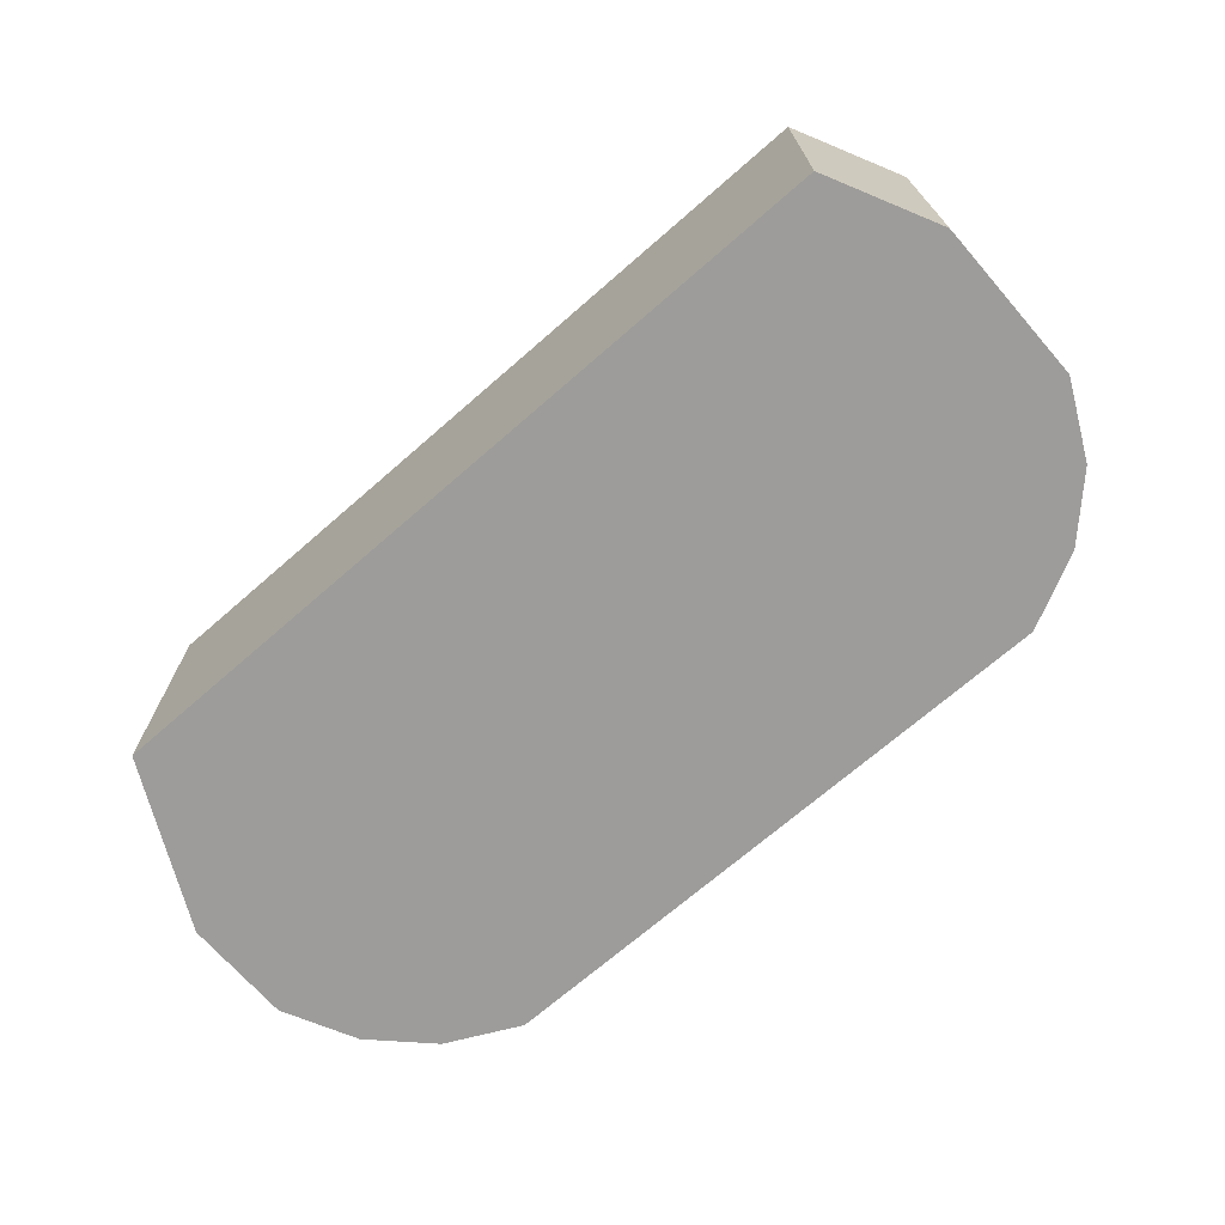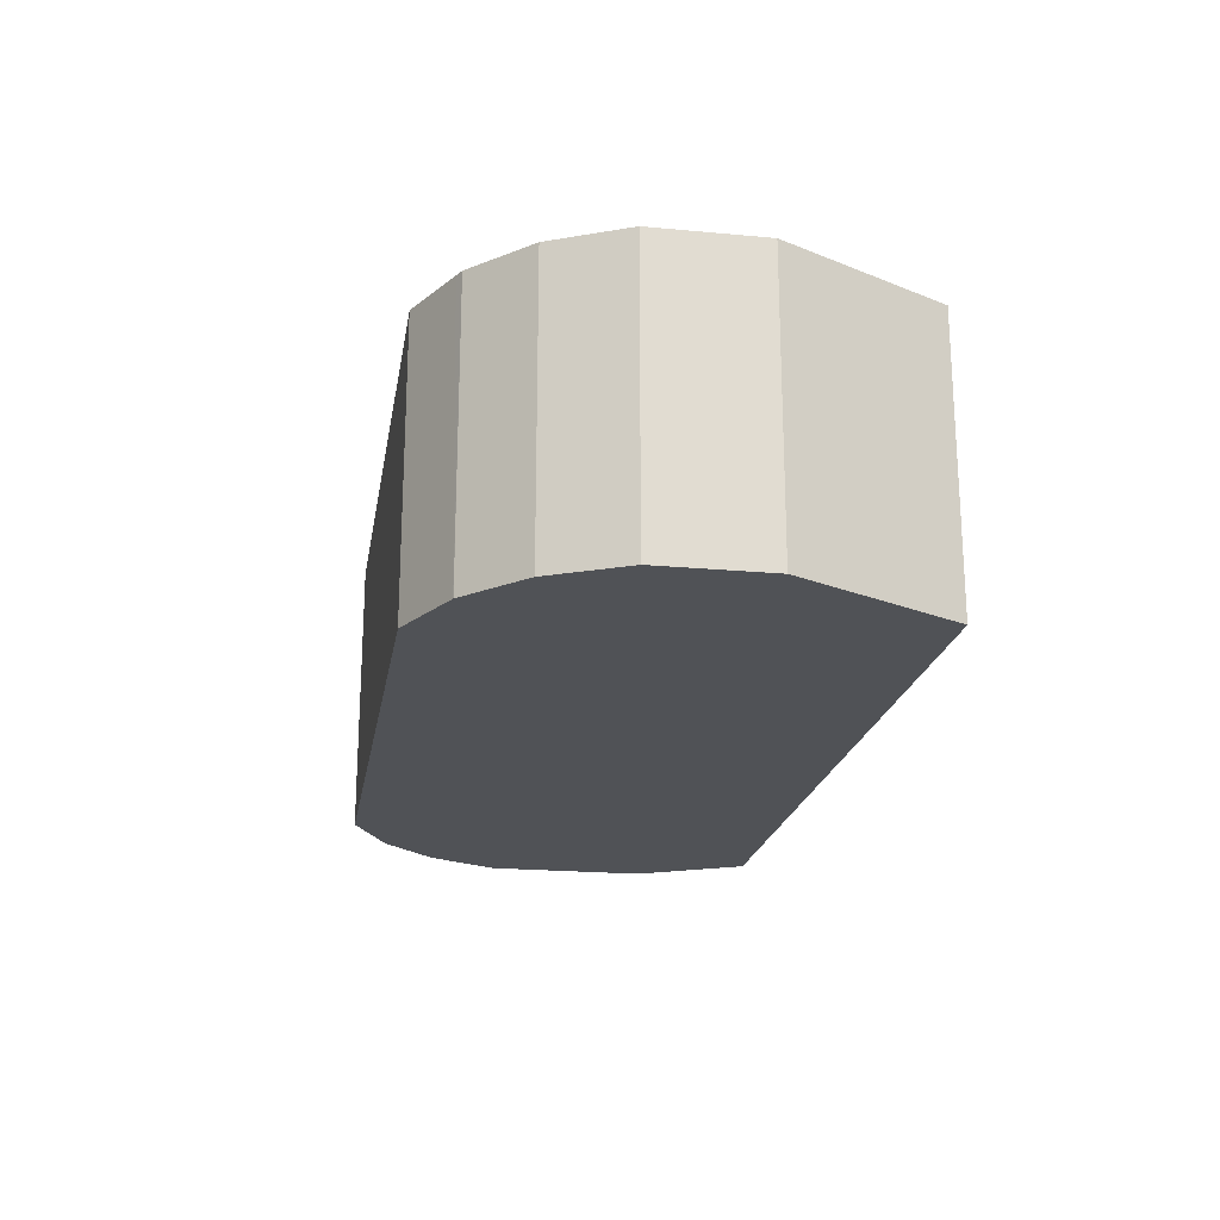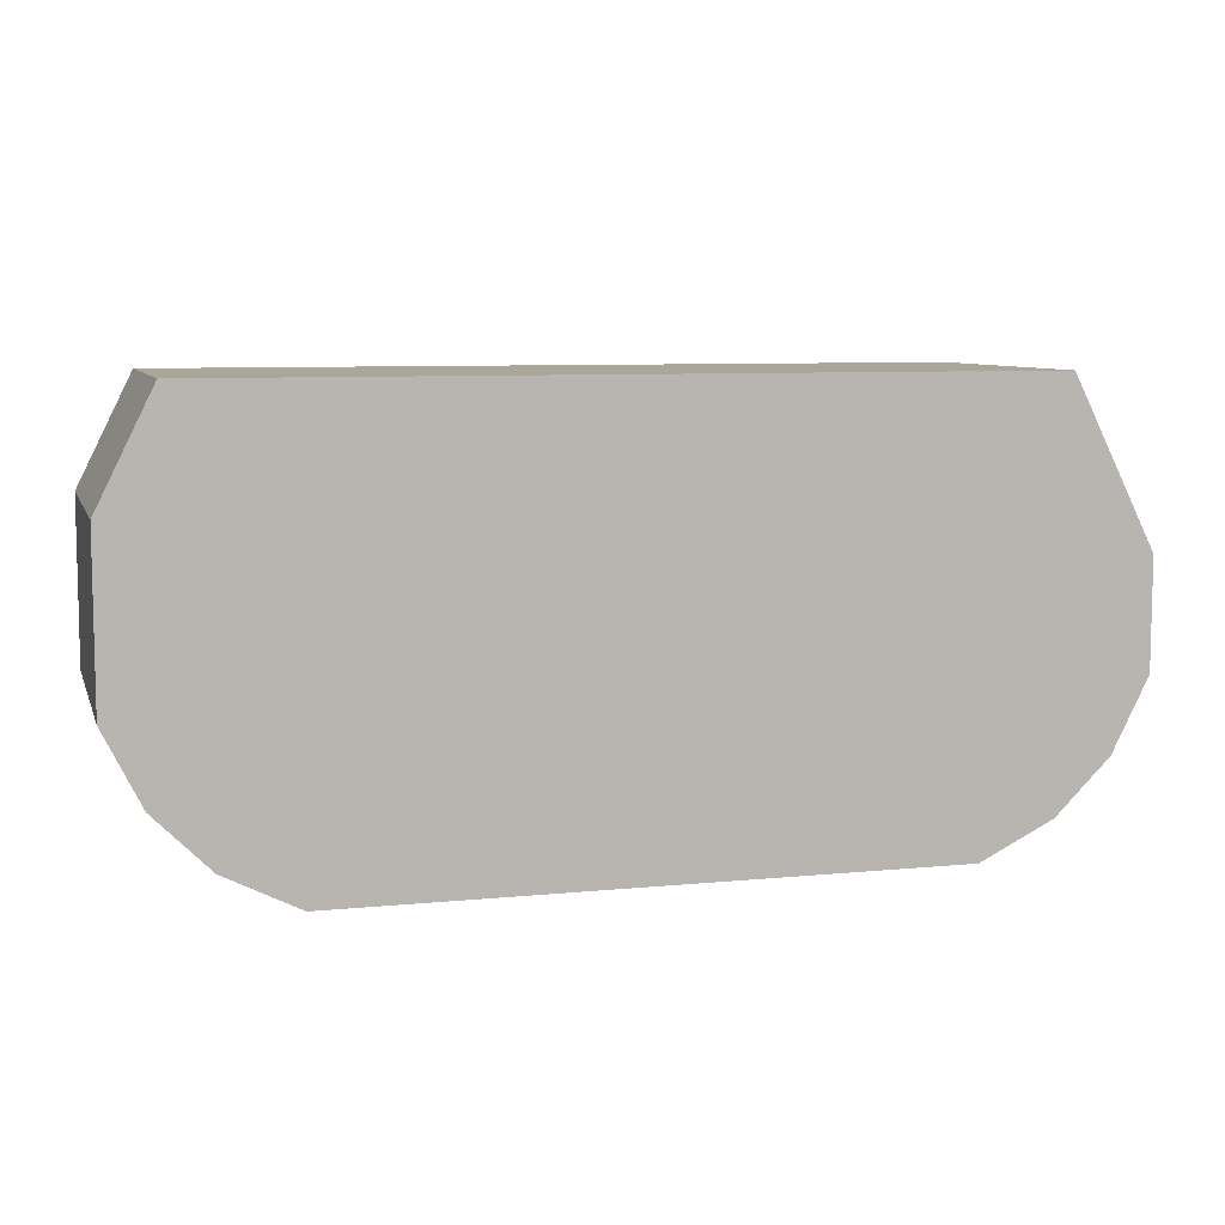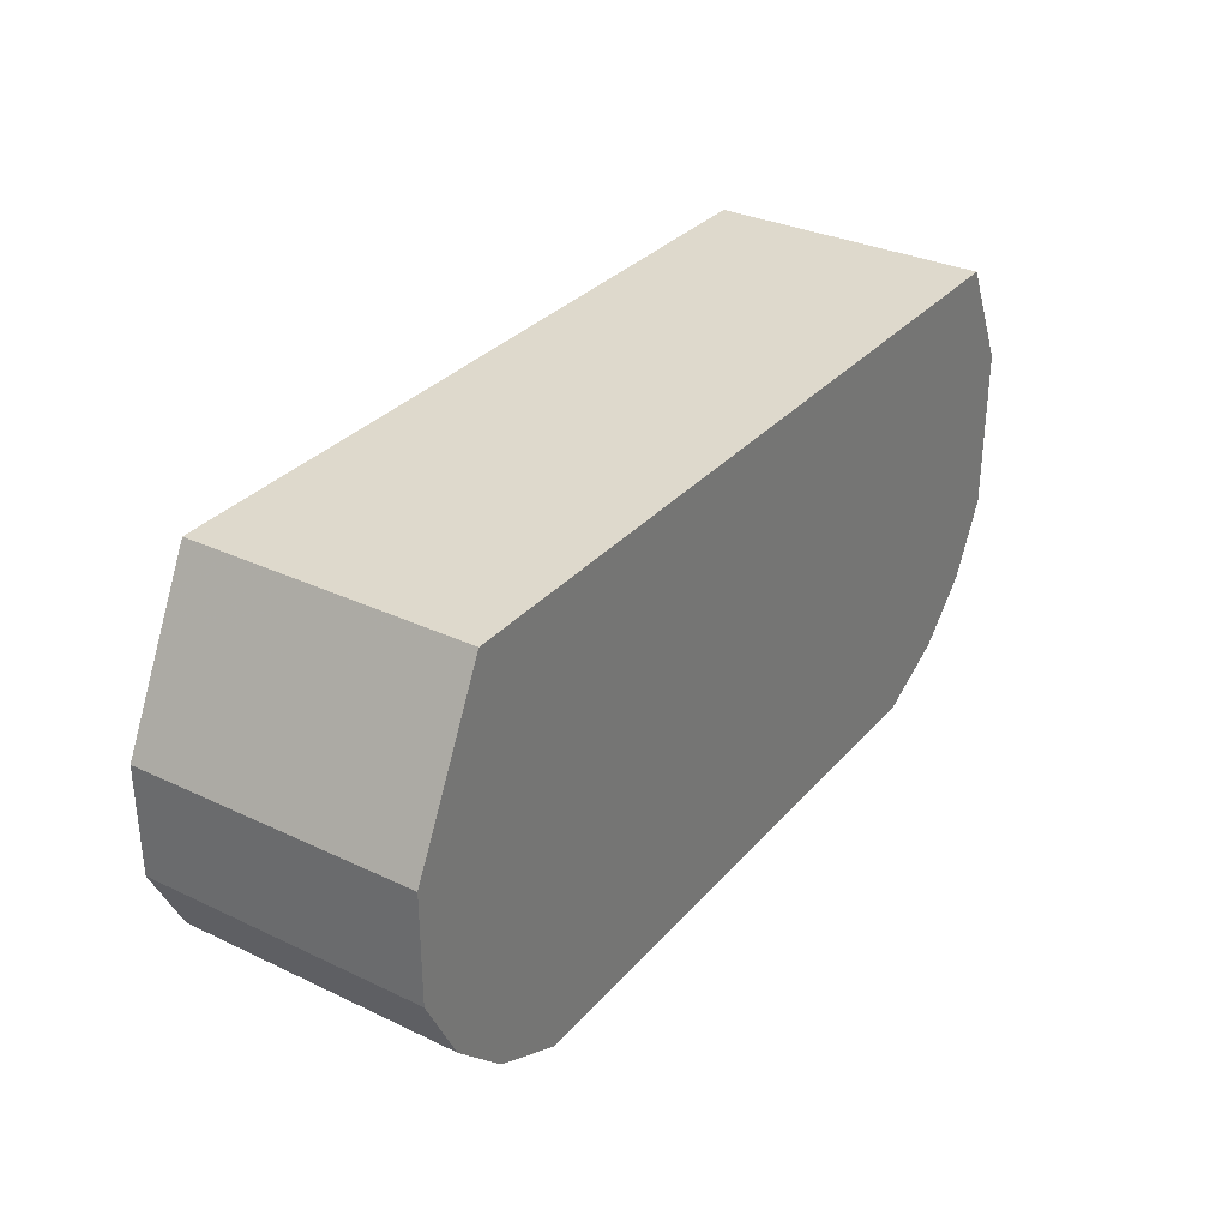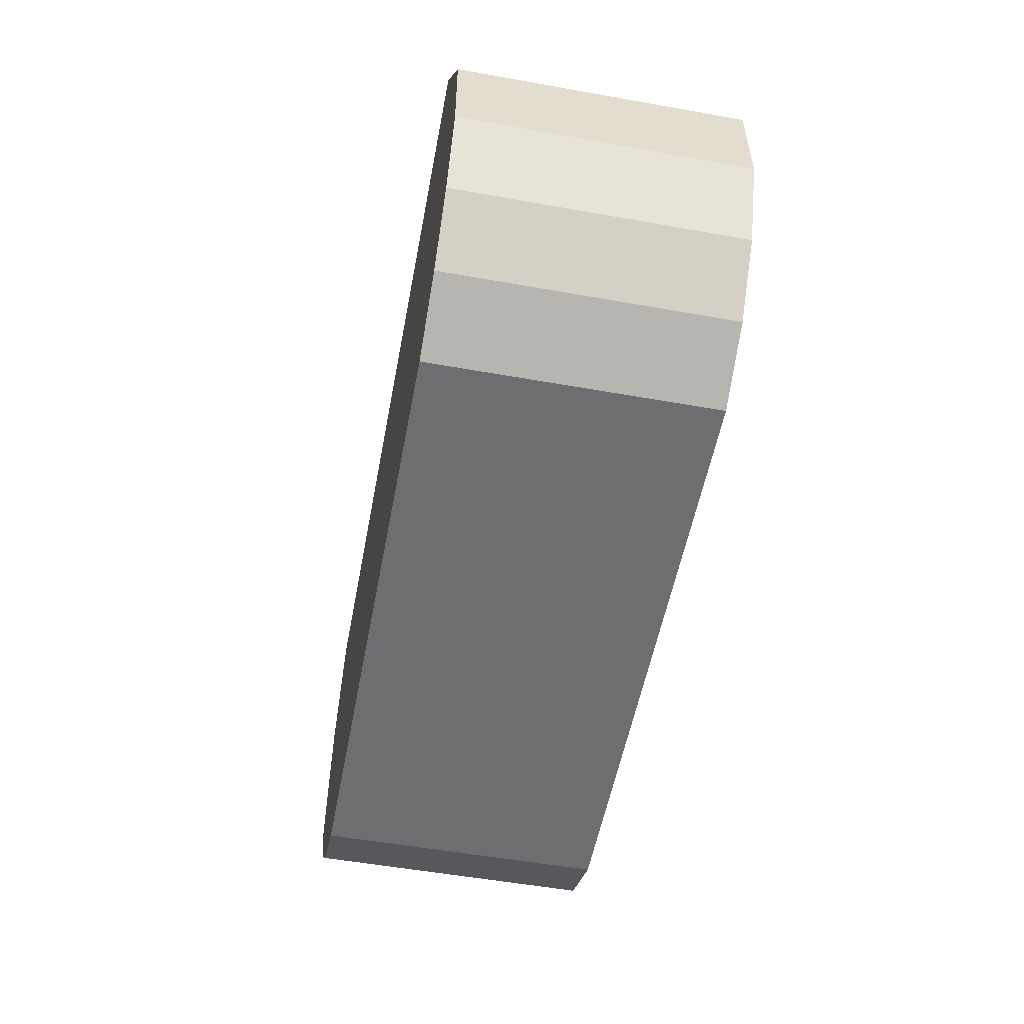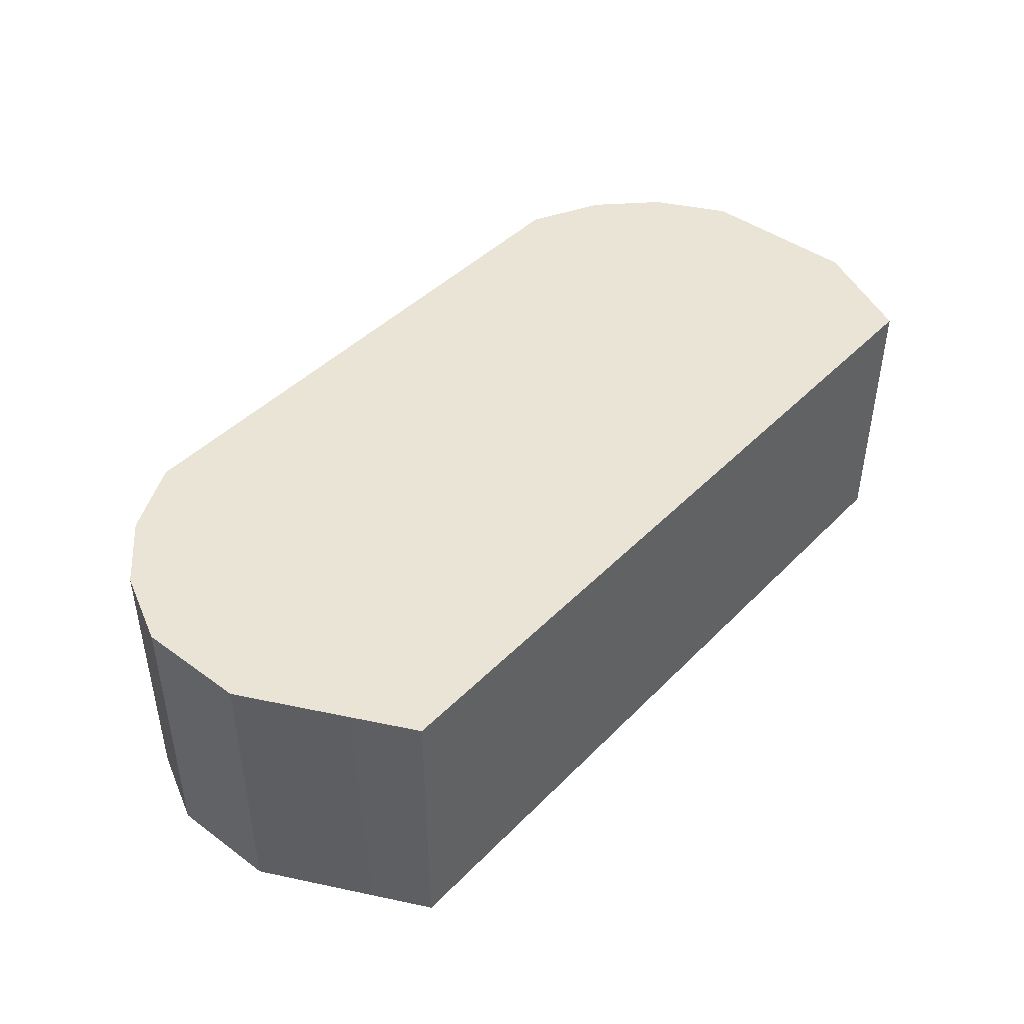
<metadata>
{"format":"obj","ext":"obj","renderer":"f3d","projection":"perspective","resolution":1024,"background":"white","views":[{"elev":-70.2,"azim":41.1,"up":"+Y"},{"elev":-20.6,"azim":-99.5,"up":"+Y"},{"elev":7.8,"azim":164.4,"up":"+Z"},{"elev":31.9,"azim":-56.3,"up":"+Z"},{"elev":-54.4,"azim":-100.7,"up":"+Z"},{"elev":43.9,"azim":-49.5,"up":"+Y"}]}
</metadata>
<code>
v -0.5766 -0.4909 -0.2563
v -0.619 -0.4909 -0.2351
v -0.5766 -0.3261 -0.2563
v -0.2243 -0.4909 -0.2563
v -0.6193 -0.4909 -0.2349
v -0.6193 -0.3261 -0.2349
v -0.6144 -0.3261 -0.2374
v -0.2243 -0.3261 -0.2563
v -0.1854 -0.3261 -0.2368
v -0.1816 -0.4909 -0.2349
v -0.6514 -0.4909 -0.2029
v -0.6514 -0.3261 -0.2029
v -0.1816 -0.3261 -0.2349
v -0.1495 -0.4909 -0.2029
v -0.6727 -0.4909 -0.1602
v -0.6727 -0.3261 -0.1602
v -0.1495 -0.3261 -0.2029
v -0.1316 -0.4909 -0.1671
v -0.6727 -0.4909 -0.09611
v -0.6727 -0.3261 -0.09611
v -0.1389 -0.3261 -0.1815
v -0.1282 -0.3261 -0.1602
v -0.1282 -0.4909 -0.1602
v -0.6407 -0.4909 -0.03206
v -0.6426 -0.3261 -0.03588
v -0.1282 -0.3261 -0.06408
v -0.1282 -0.4909 -0.06408
v -0.6245 -0.4909 0.0002939
v -0.6245 -0.3261 0.0002939
v -0.1602 -0.3261 0.0002939
v -0.1602 -0.4909 0.0002939
f 10 13 17
f 11 16 12
f 11 15 16
f 10 17 14
f 3 13 9
f 5 12 6
f 5 11 12
f 4 9 10
f 4 8 9
f 14 17 18
f 9 13 10
f 15 19 20
f 22 27 23
f 17 21 18
f 18 21 22
f 18 22 23
f 19 24 25
f 19 25 20
f 22 26 27
f 24 28 25
f 25 28 29
f 26 30 31
f 26 31 27
f 28 31 30
f 28 30 29
f 3 17 13
f 15 20 16
f 3 21 17
f 3 9 8
f 3 26 22
f 3 22 21
f 1 2 3
f 1 3 8
f 1 8 4
f 1 4 10
f 1 14 18
f 1 18 23
f 1 23 27
f 1 27 31
f 1 31 28
f 1 28 24
f 1 24 19
f 1 19 15
f 1 10 14
f 1 11 5
f 3 30 26
f 1 15 11
f 3 29 30
f 3 25 29
f 3 16 20
f 3 12 16
f 3 20 25
f 3 7 6
f 2 7 3
f 2 6 7
f 2 5 6
f 1 5 2
f 3 6 12

</code>
